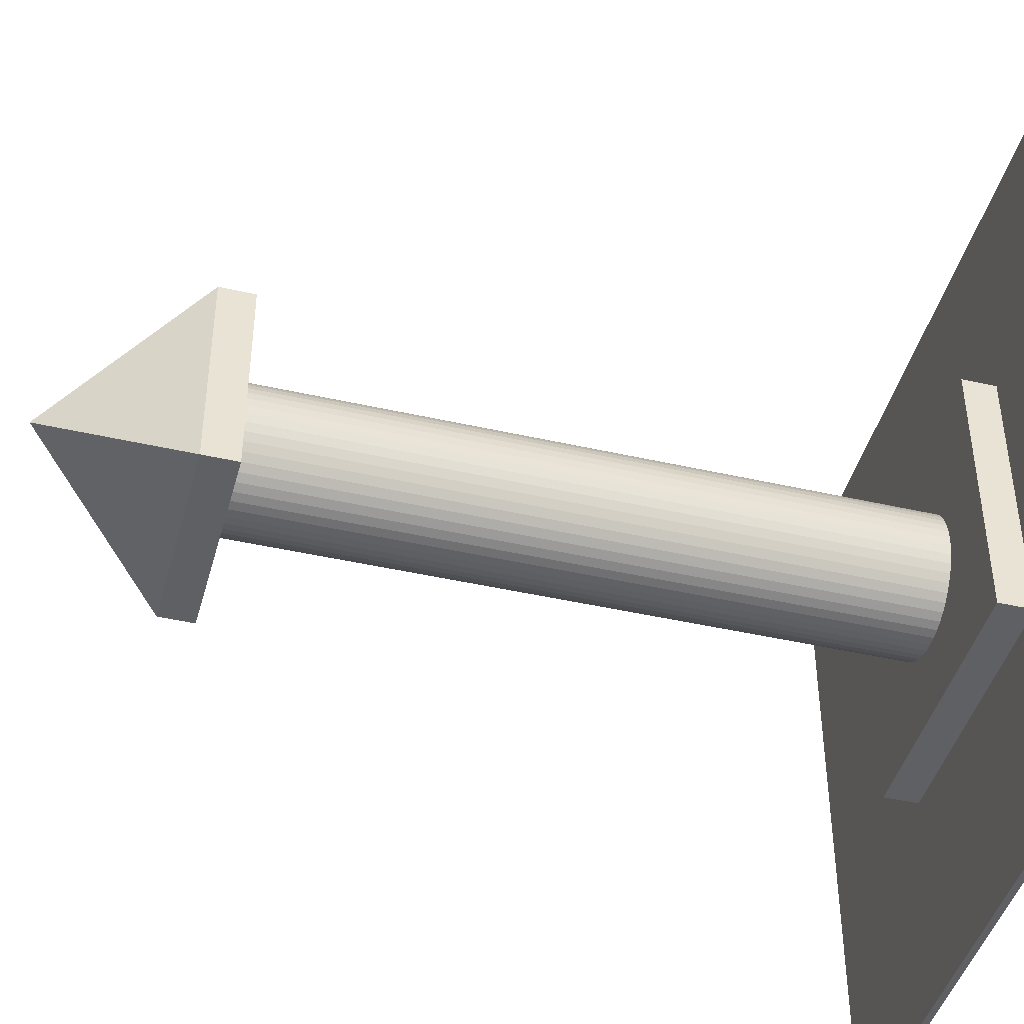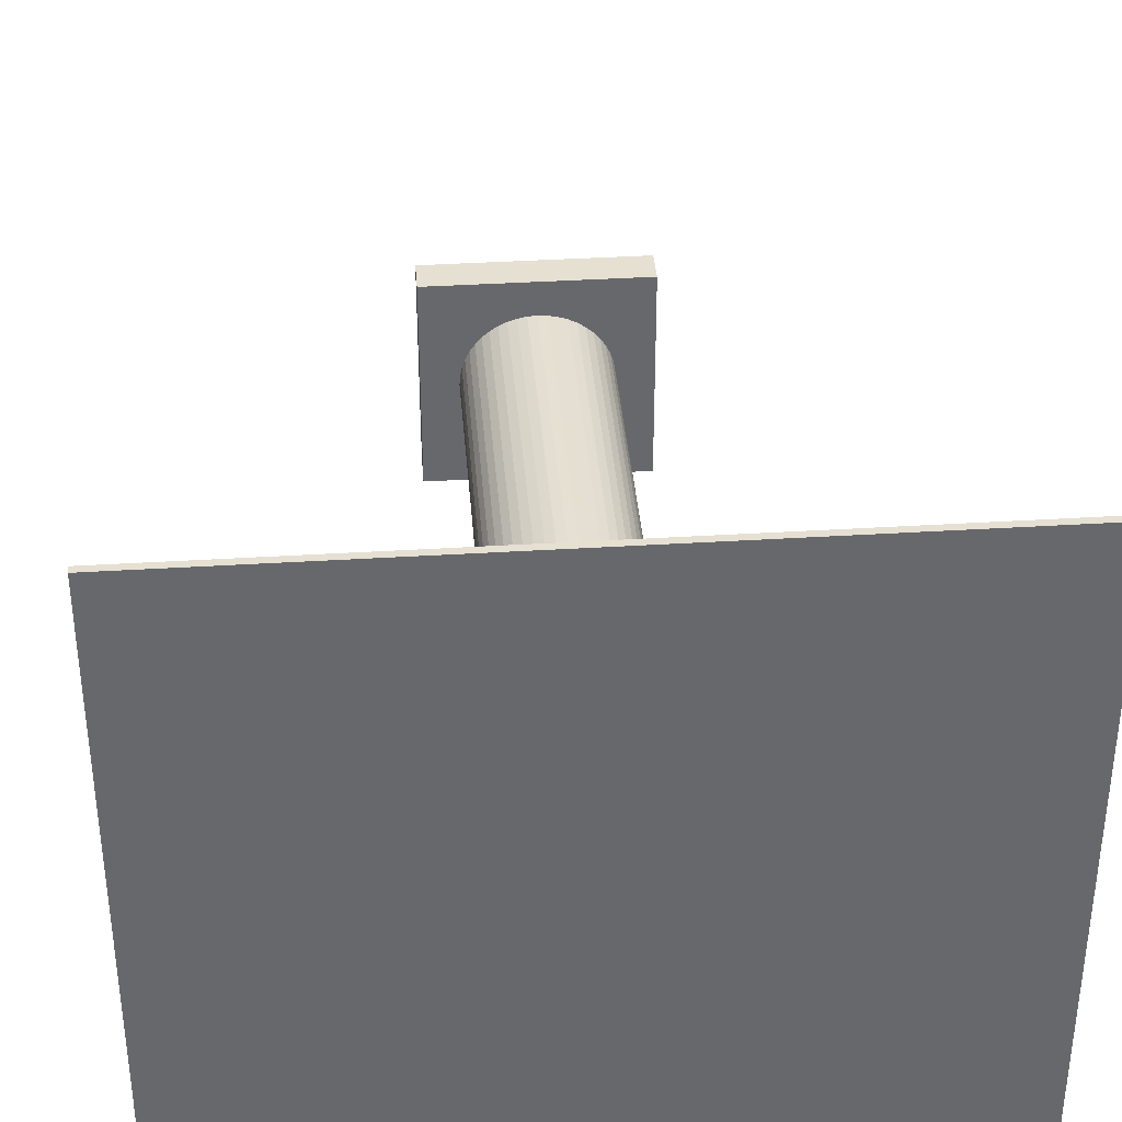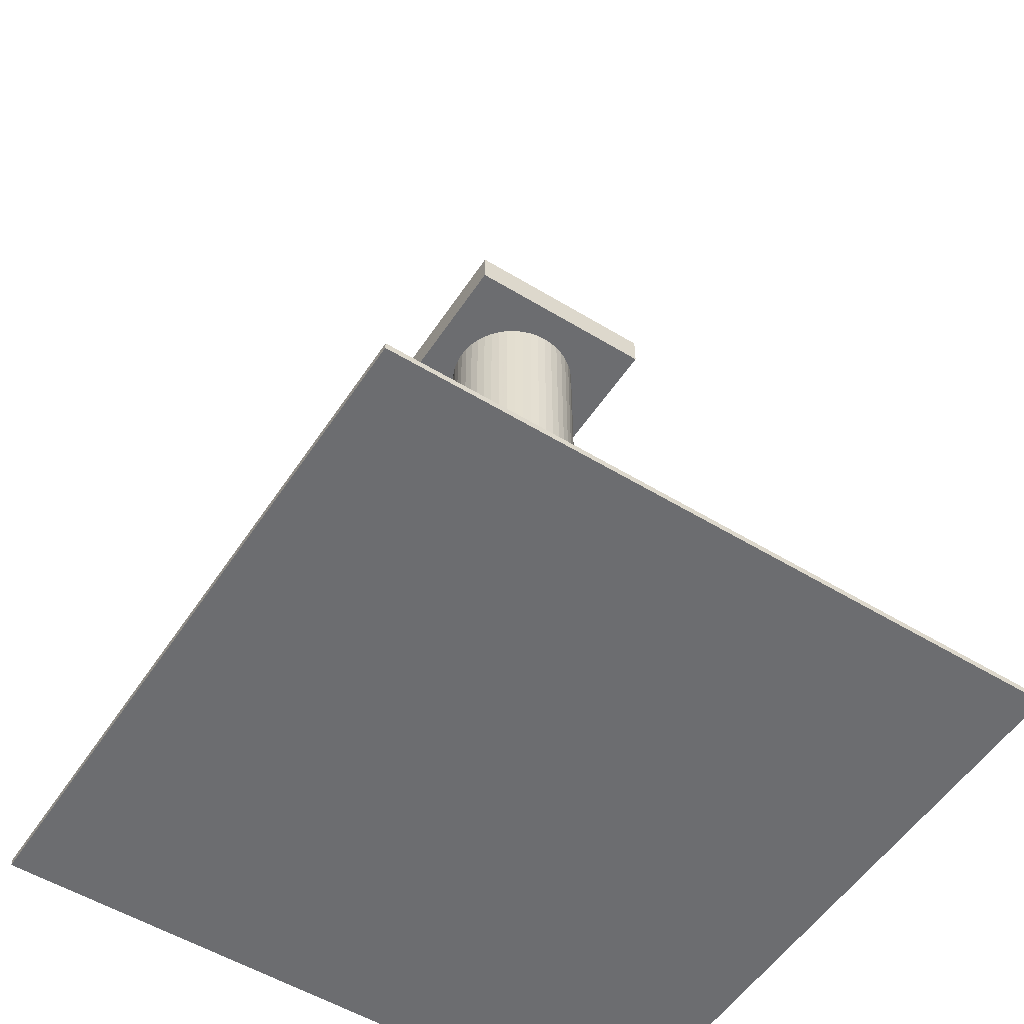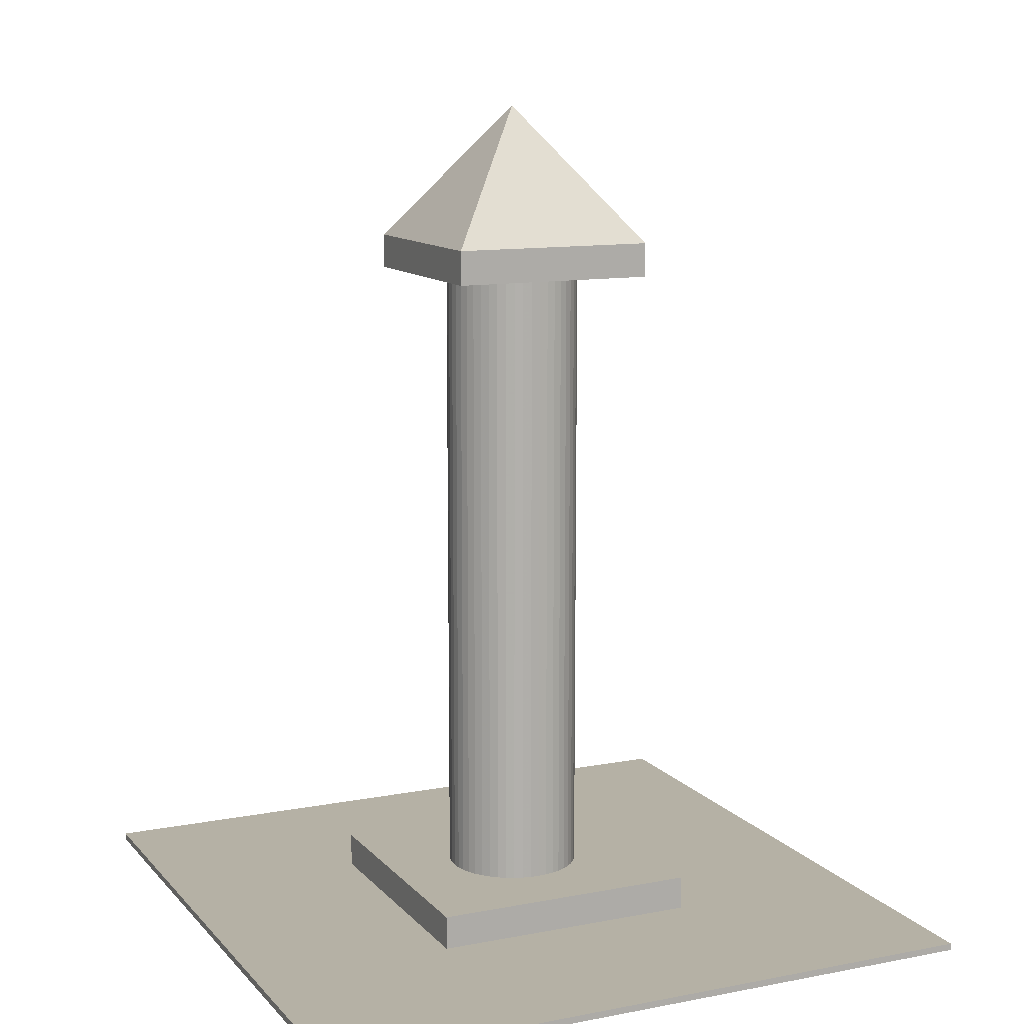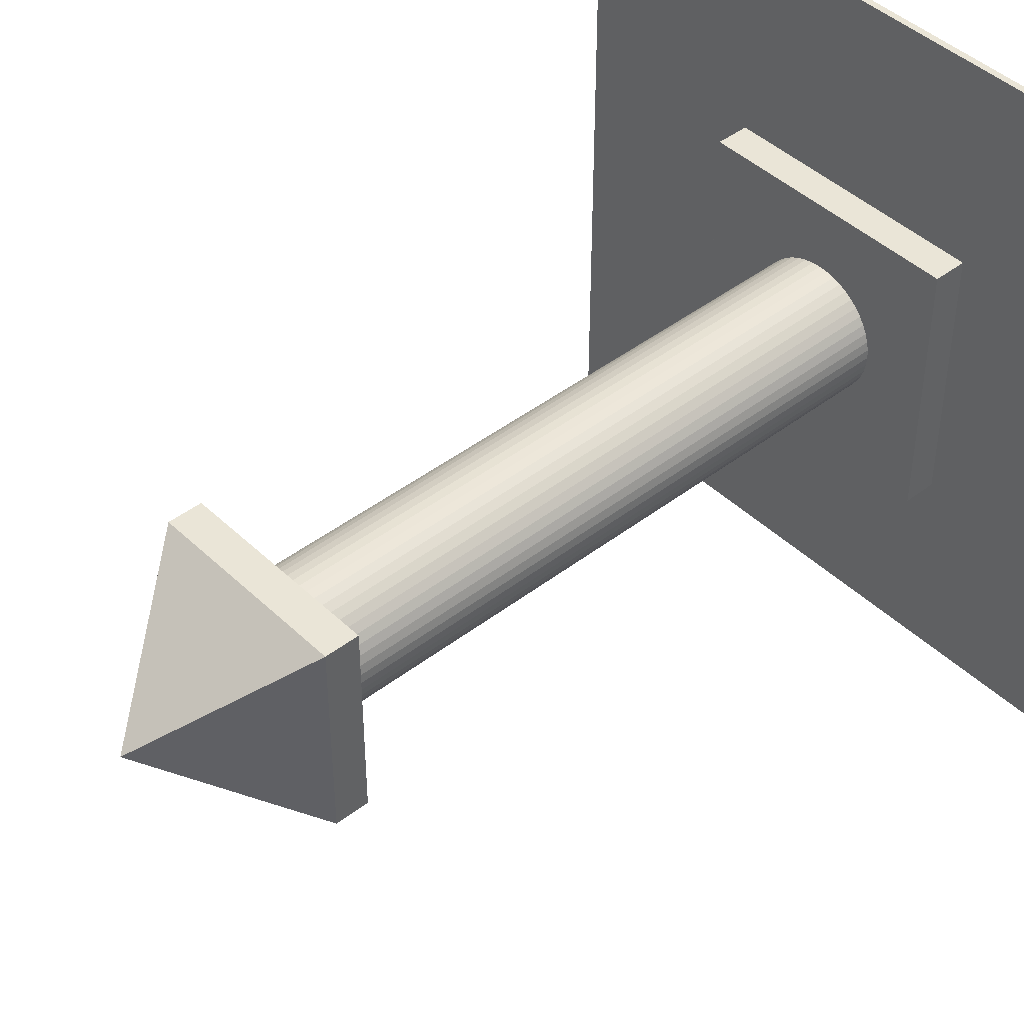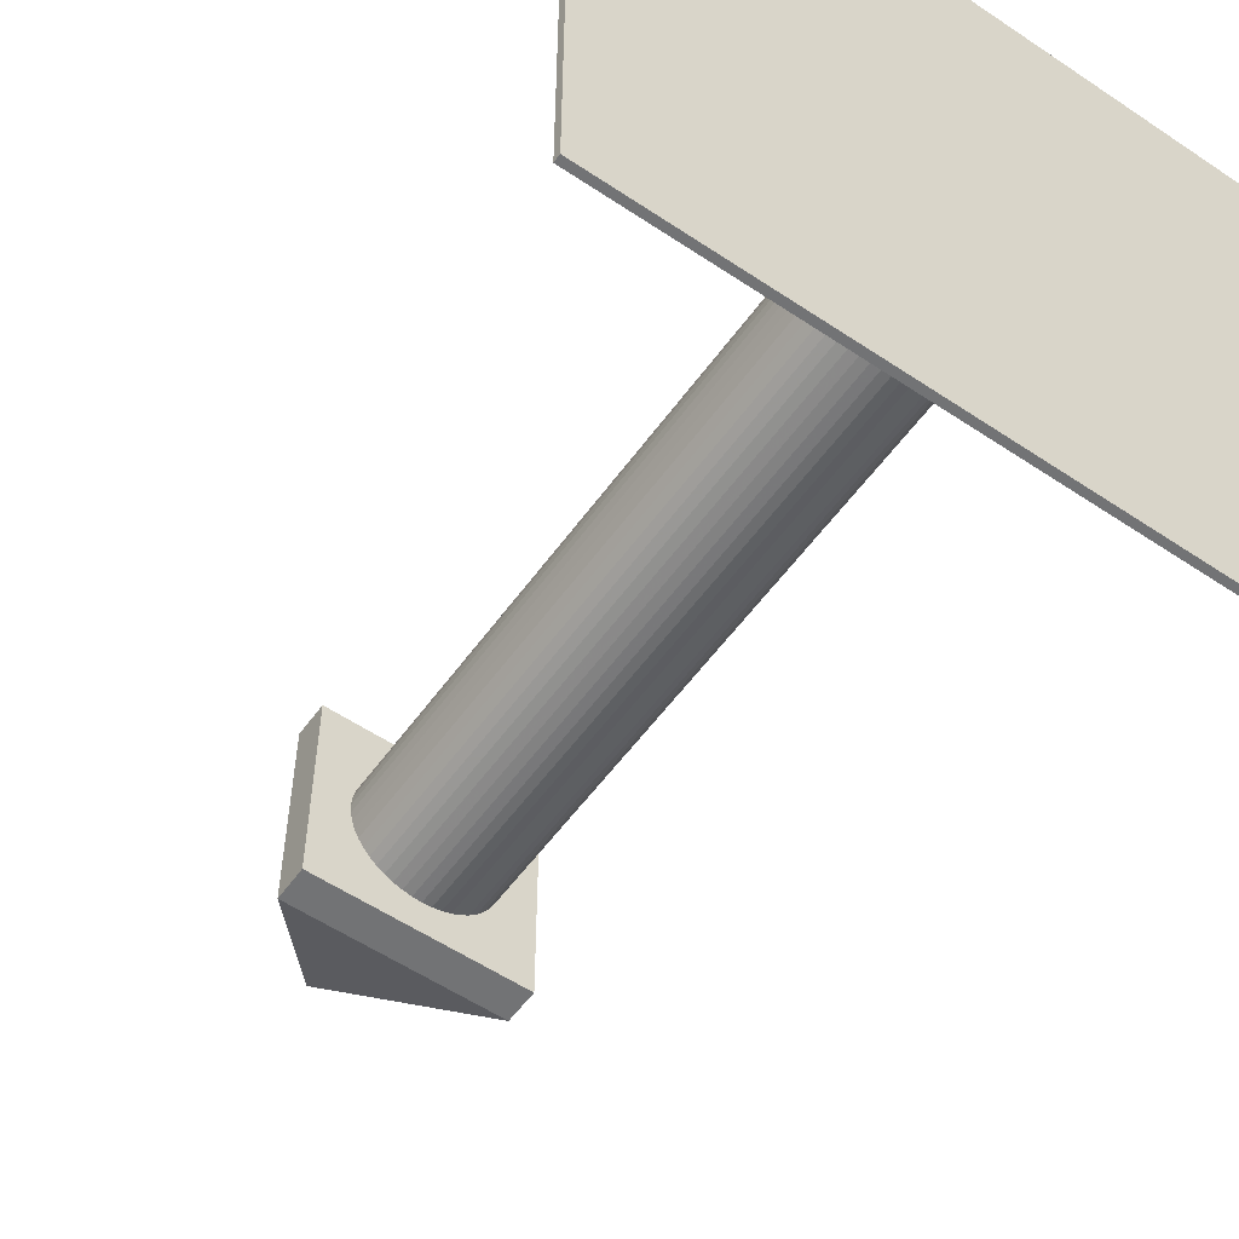
<metadata>
{"format":"obj","ext":"obj","renderer":"f3d","projection":"perspective","resolution":1024,"background":"white","views":[{"elev":-43.9,"azim":75.0,"up":"+Y"},{"elev":37.8,"azim":175.5,"up":"+Y"},{"elev":-54.0,"azim":-32.9,"up":"+Z"},{"elev":11.8,"azim":65.3,"up":"+Z"},{"elev":44.0,"azim":48.0,"up":"+Y"},{"elev":-55.8,"azim":144.8,"up":"+Y"}]}
</metadata>
<code>
o obj_0
v 9.914 		1.305 		6
v 10 		0 		6
v 9.659 		2.588 		6
v 9.239 		3.827 		6
v 8.66 		5 		6
v 7.934 		6.088 		6
v 7.071 		7.071 		6
v 6.088 		7.934 		6
v 5 		8.66 		6
v 3.827 		9.239 		6
v 2.588 		9.659 		6
v 1.305 		9.914 		6
v 0 		10 		6
v -1.305 		9.914 		6
v -2.588 		9.659 		6
v -3.827 		9.239 		6
v -5 		8.66 		6
v -6.088 		7.934 		6
v -7.071 		7.071 		6
v -7.934 		6.088 		6
v -8.66 		5 		6
v -9.239 		3.827 		6
v -9.659 		2.588 		6
v -9.914 		1.305 		6
v -10 		0 		6
v 1.305 		-9.914 		6
v 0 		-10 		6
v 2.588 		-9.659 		6
v 3.827 		-9.239 		6
v 5 		-8.66 		6
v 6.088 		-7.934 		6
v 7.071 		-7.071 		6
v 7.934 		-6.088 		6
v 8.66 		-5 		6
v 9.239 		-3.827 		6
v 9.659 		-2.588 		6
v 9.914 		-1.305 		6
v -9.914 		-1.305 		6
v -9.659 		-2.588 		6
v -9.239 		-3.827 		6
v -8.66 		-5 		6
v -7.934 		-6.088 		6
v -7.071 		-7.071 		6
v -6.088 		-7.934 		6
v -5 		-8.66 		6
v -3.827 		-9.239 		6
v -2.588 		-9.659 		6
v -1.305 		-9.914 		6
v -20 		-20 		6
v -20 		-20 		1
v 20 		-20 		1
v 20 		-20 		6
v 20 		20 		6
v 20 		20 		1
v -20 		20 		1
v -20 		20 		6
v 50 		50 		1
v 50 		-50 		1
v -50 		50 		1
v -50 		-50 		1
v 50 		-50 		0
v -50 		-50 		0
v -50 		50 		0
v 50 		50 		0
v -5 		-8.66 		100
v -6.088 		-7.934 		100
v -3.827 		-9.239 		100
v -2.588 		-9.659 		100
v -1.305 		-9.914 		100
v 0 		-10 		100
v 7.934 		-6.088 		100
v 8.66 		-5 		100
v 9.239 		-3.827 		100
v 9.659 		-2.588 		100
v 9.914 		-1.305 		100
v 10 		0 		100
v -9.341 		-10 		100
v -10 		0 		100
v -9.914 		-1.305 		100
v -9.659 		-2.588 		100
v -9.239 		-3.827 		100
v -8.66 		-5 		100
v -7.934 		-6.088 		100
v -7.071 		-7.071 		100
v 9.914 		1.305 		100
v 9.659 		2.588 		100
v 9.239 		3.827 		100
v 8.66 		5 		100
v 7.934 		6.088 		100
v 7.071 		7.071 		100
v 6.088 		7.934 		100
v 5 		8.66 		100
v 3.827 		9.239 		100
v 2.588 		9.659 		100
v 1.305 		9.914 		100
v 0 		10 		100
v -1.305 		9.914 		100
v -2.588 		9.659 		100
v -3.827 		9.239 		100
v -5 		8.66 		100
v -6.088 		7.934 		100
v -7.071 		7.071 		100
v -7.934 		6.088 		100
v -8.66 		5 		100
v -9.239 		3.827 		100
v -9.659 		2.588 		100
v -9.914 		1.305 		100
v 1.305 		-9.914 		100
v 2.588 		-9.659 		100
v 3.827 		-9.239 		100
v 5 		-8.66 		100
v 6.088 		-7.934 		100
v 7.071 		-7.071 		100
v -15 		15 		105
v -15 		15 		100
v -15 		-15 		100
v -15 		-15 		105
v -10 		9.341 		100
v 15 		-15 		105
v 15 		-15 		100
v 15 		15 		100
v 15 		15 		105
v 10 		-9.341 		100
v 9.341 		10 		100
v 0 		0 		125
g group_0_4099649
f 57 54 51
f 57 51 58
f 60 50 59
f 59 50 55
f 60 58 50
f 51 50 58
f 55 54 59
f 57 59 54
f 61 62 63
f 61 63 64
f 61 58 62
f 60 62 58
f 63 59 64
f 57 64 59
f 58 61 64
f 58 64 57
f 59 63 62
f 59 62 60
g group_0_6383466
f 2 53 1
f 1 53 3
f 4 53 5
f 5 53 6
f 9 8 53
f 6 53 7
f 7 53 8
f 11 53 12
f 13 56 14
f 15 56 16
f 16 56 17
f 17 56 18
f 18 56 19
f 19 56 20
f 21 56 22
f 23 56 24
f 49 52 27
f 26 52 28
f 28 52 29
f 29 52 30
f 30 52 31
f 31 52 32
f 32 52 33
f 33 52 34
f 36 35 52
f 34 52 35
f 25 49 38
f 39 38 49
f 39 49 40
f 41 49 42
f 43 49 44
f 51 49 50
f 52 49 51
f 55 56 54
f 56 53 54
f 49 25 56
f 25 24 56
f 23 22 56
f 21 20 56
f 15 14 56
f 26 27 52
f 49 27 48
f 49 48 47
f 45 49 46
f 47 46 49
f 45 44 49
f 43 42 49
f 40 49 41
f 4 3 53
f 37 52 2
f 37 36 52
f 53 2 52
f 12 53 13
f 56 13 53
f 10 53 11
f 9 53 10
f 54 52 51
f 53 52 54
f 56 55 50
f 56 50 49
g group_0_15277357
f 66 84 44
f 66 44 45
f 68 46 47
f 47 48 68
f 48 27 69
f 82 40 41
f 82 41 42
f 72 73 123
f 73 74 123
f 74 75 123
f 76 123 75
f 77 78 79
f 79 80 77
f 80 81 77
f 81 82 77
f 82 83 77
f 83 84 77
f 84 66 77
f 66 65 77
f 65 67 77
f 67 68 77
f 68 69 77
f 70 77 69
f 5 88 87
f 22 23 105
f 89 88 5
f 91 9 92
f 93 92 10
f 9 10 92
f 10 94 93
f 33 34 71
f 39 80 79
f 45 65 66
f 45 46 65
f 46 68 67
f 48 69 68
f 35 73 72
f 35 36 73
f 70 69 27
f 1 85 2
f 87 4 5
f 39 40 80
f 16 17 99
f 17 18 100
f 101 18 102
f 19 20 102
f 104 21 105
f 106 105 23
f 23 24 106
f 107 24 78
f 27 108 70
f 108 26 109
f 28 29 109
f 110 109 29
f 29 30 110
f 33 71 113
f 72 71 34
f 72 34 35
f 74 73 36
f 36 37 74
f 75 74 37
f 2 76 37
f 75 37 76
f 78 25 79
f 38 79 25
f 38 39 79
f 81 80 40
f 40 82 81
f 83 82 42
f 83 42 84
f 43 84 42
f 43 44 84
f 67 65 46
f 76 2 85
f 85 1 86
f 3 86 1
f 4 87 86
f 4 86 3
f 89 5 6
f 6 7 89
f 90 89 7
f 7 8 91
f 7 91 90
f 8 9 91
f 11 94 10
f 11 12 94
f 95 94 12
f 13 96 12
f 95 12 96
f 13 14 96
f 97 96 14
f 14 15 98
f 14 98 97
f 98 15 99
f 16 99 15
f 100 99 17
f 101 100 18
f 19 102 18
f 103 102 20
f 20 21 104
f 20 104 103
f 22 105 21
f 107 106 24
f 25 78 24
f 26 108 27
f 28 109 26
f 111 110 30
f 31 112 30
f 111 30 112
f 31 32 112
f 113 112 32
f 33 113 32
f 114 115 116
f 114 116 117
f 118 78 115
f 116 115 78
f 117 116 119
f 119 120 122
f 78 77 116
f 77 70 116
f 120 116 70
f 120 70 123
f 119 116 120
f 121 122 120
f 120 123 76
f 124 121 76
f 120 76 121
f 122 114 125
f 124 96 121
f 115 121 96
f 115 96 118
f 115 114 121
f 122 121 114
f 119 122 125
f 114 117 125
f 117 119 125
f 76 85 124
f 85 86 124
f 86 87 124
f 87 88 124
f 88 89 124
f 89 90 124
f 90 91 124
f 91 92 124
f 92 93 124
f 94 124 93
f 94 95 124
f 96 124 95
f 118 96 97
f 97 98 118
f 98 99 118
f 99 100 118
f 100 101 118
f 101 102 118
f 102 103 118
f 104 118 103
f 104 105 118
f 105 106 118
f 106 107 118
f 78 118 107
f 70 108 123
f 108 109 123
f 109 110 123
f 110 111 123
f 111 112 123
f 112 113 123
f 113 71 123
f 72 123 71

</code>
